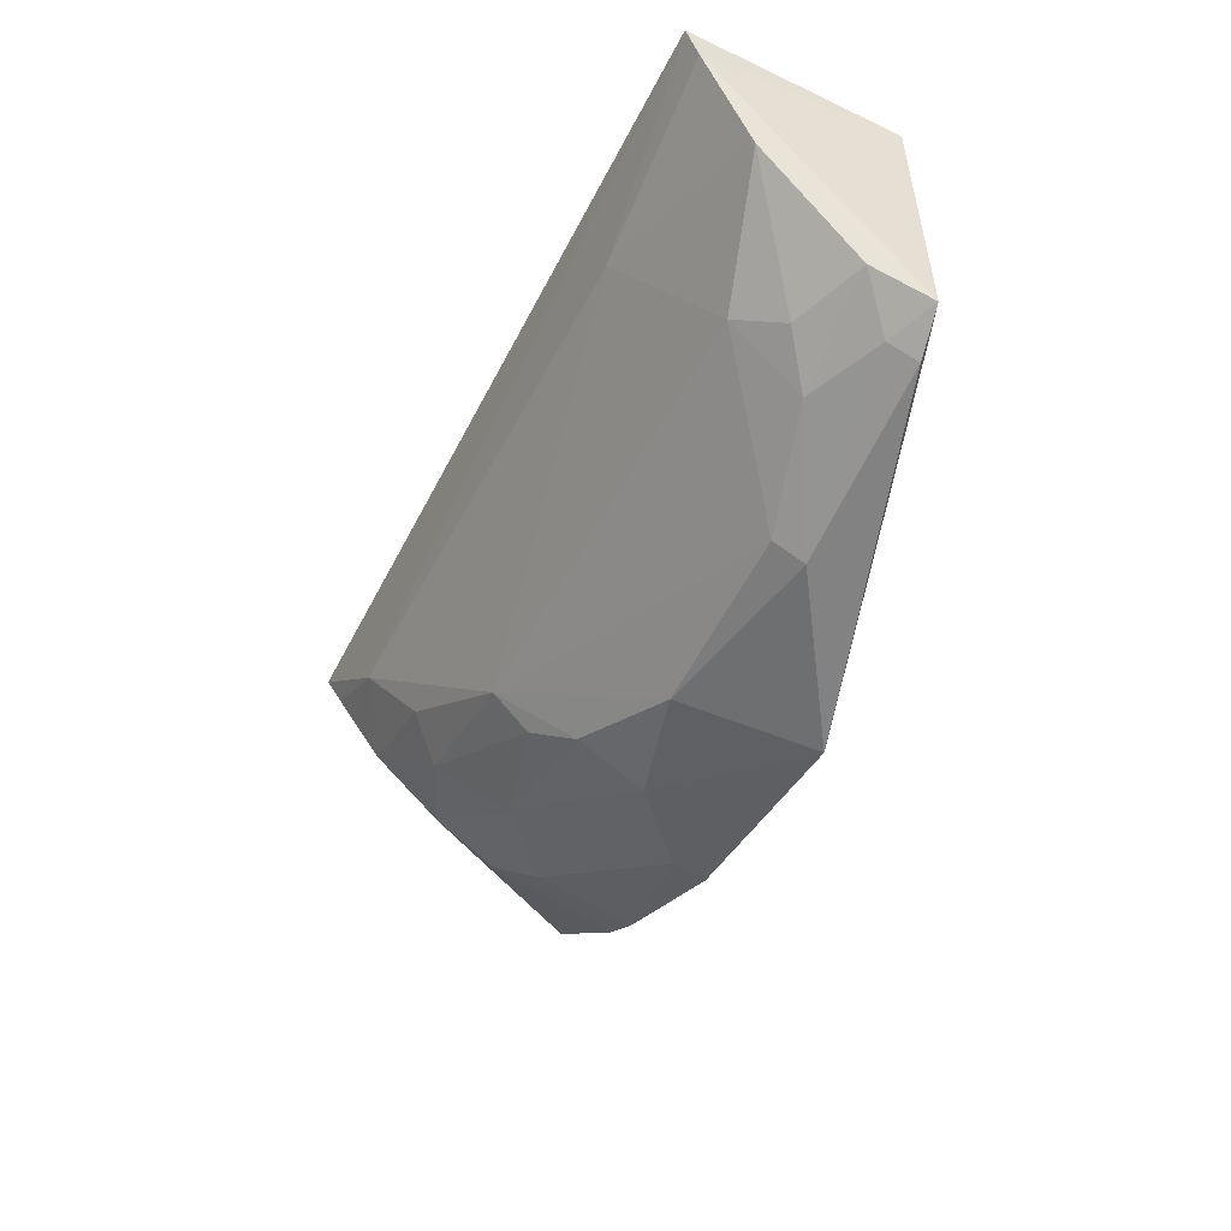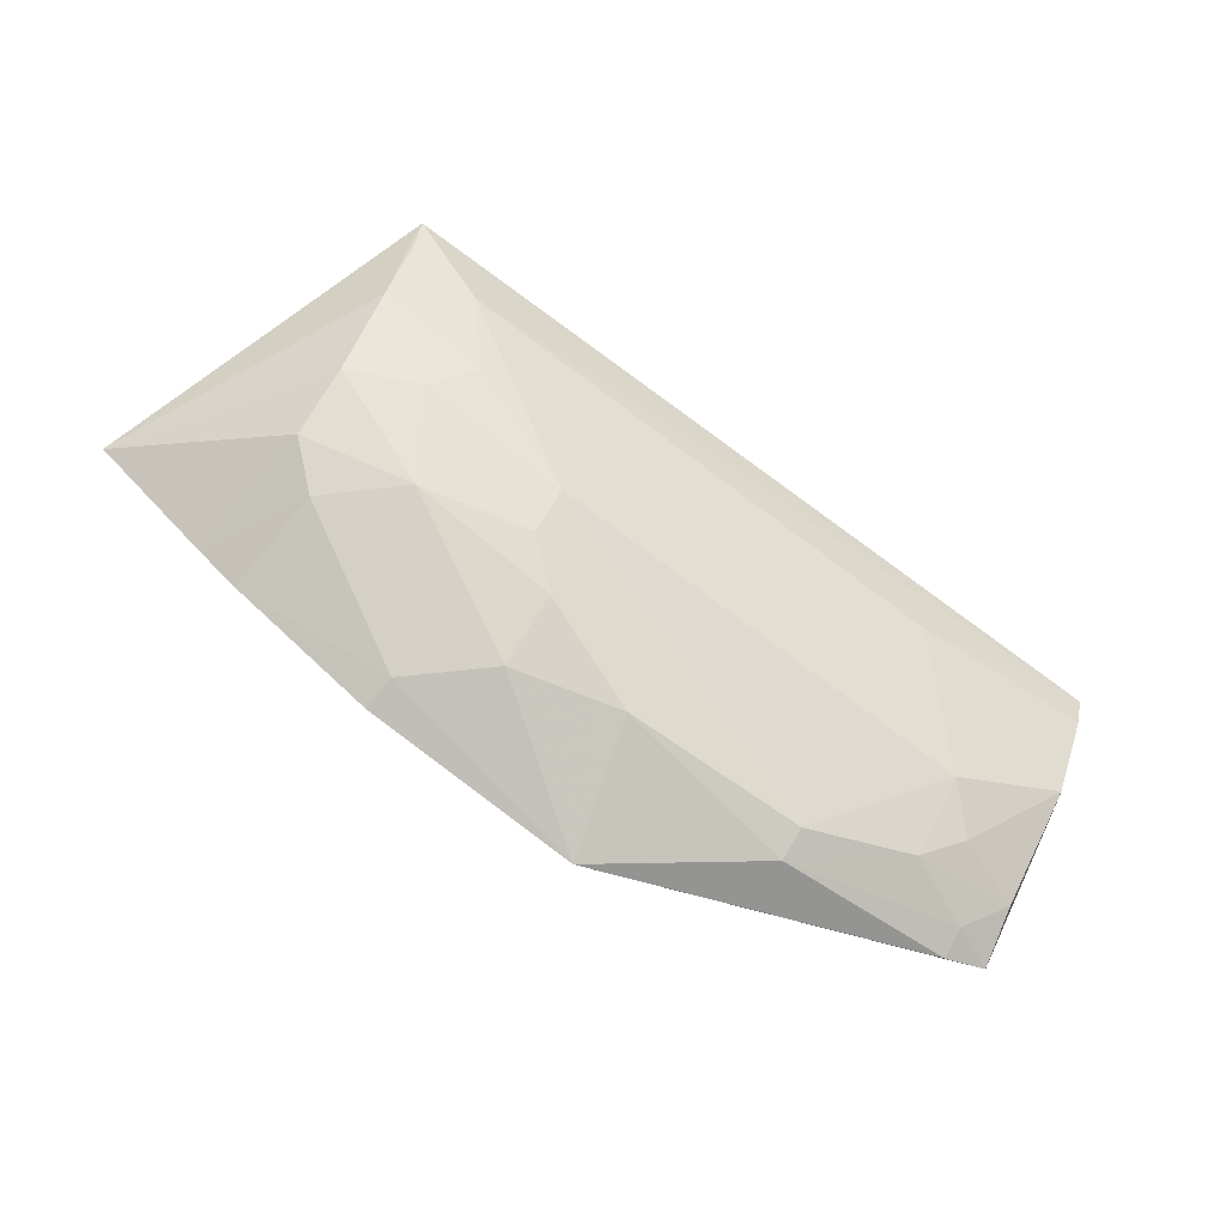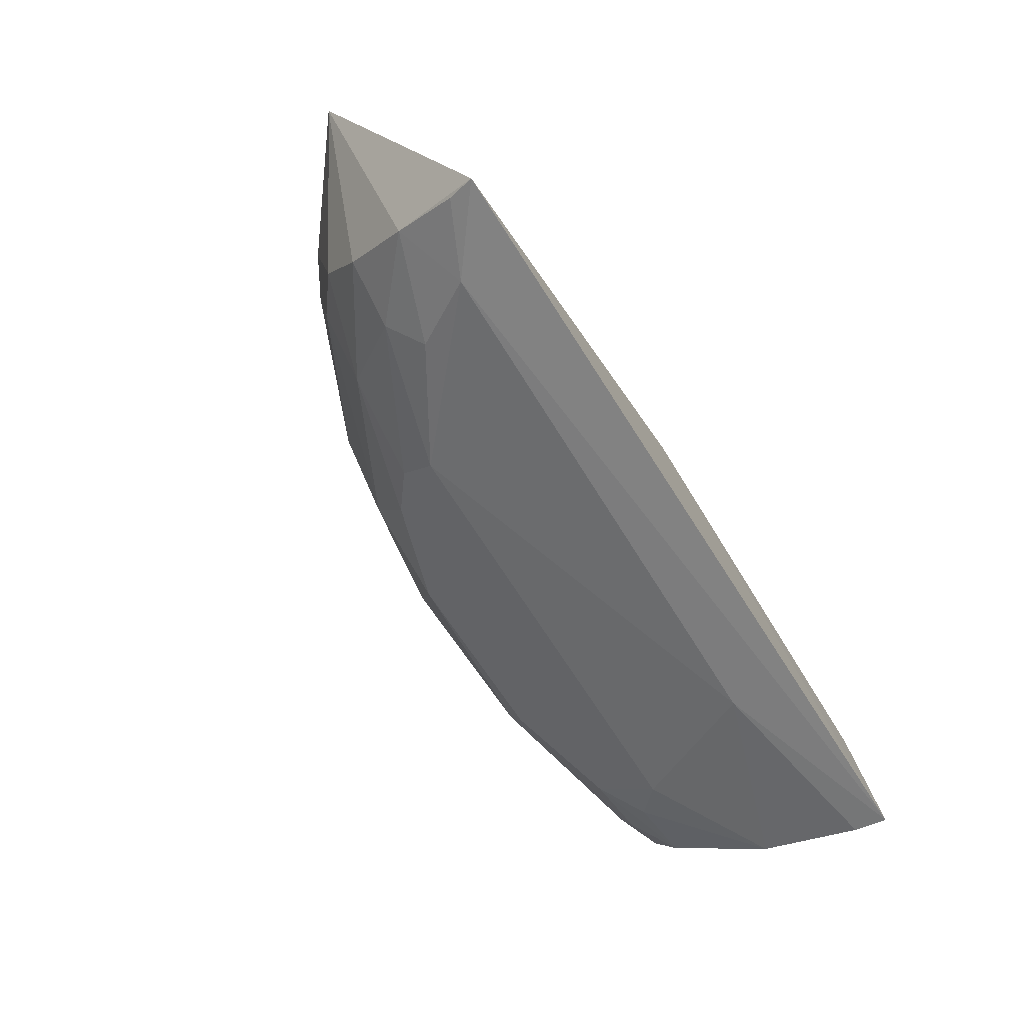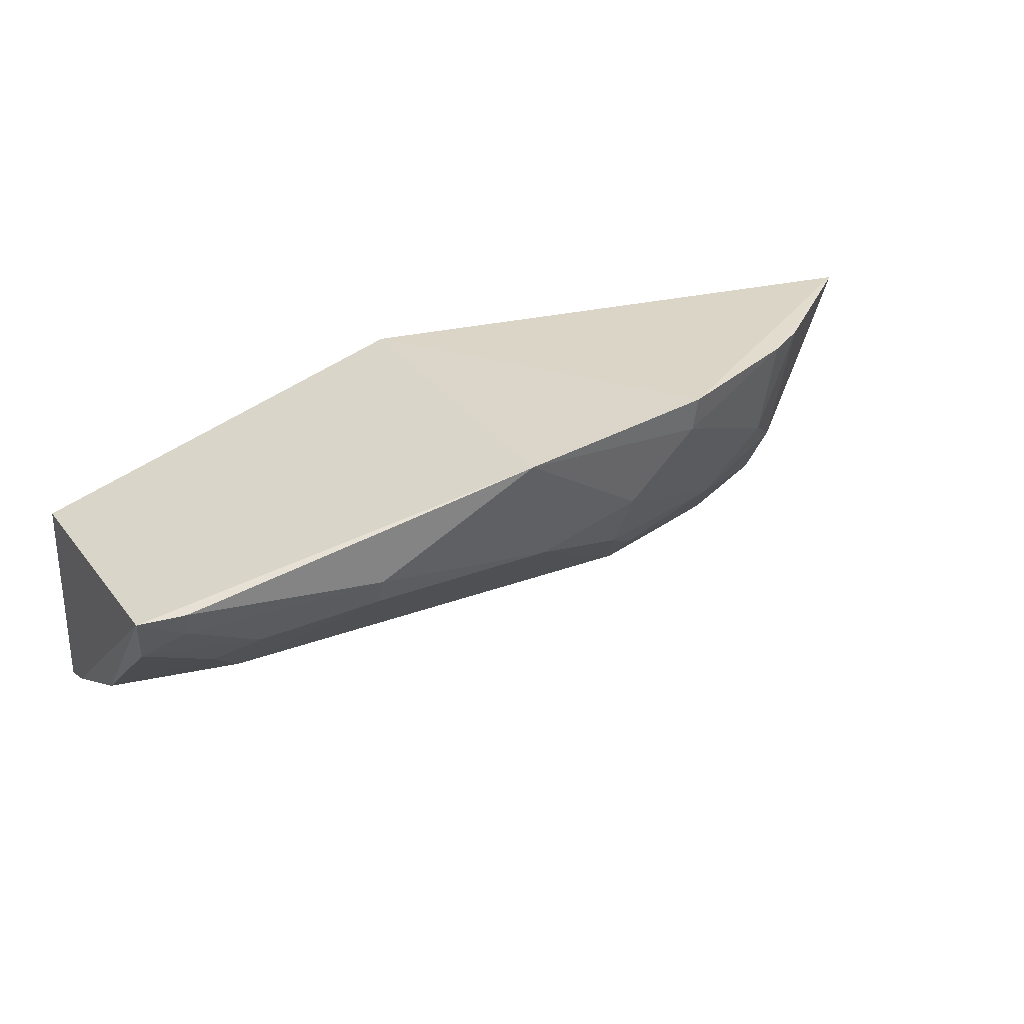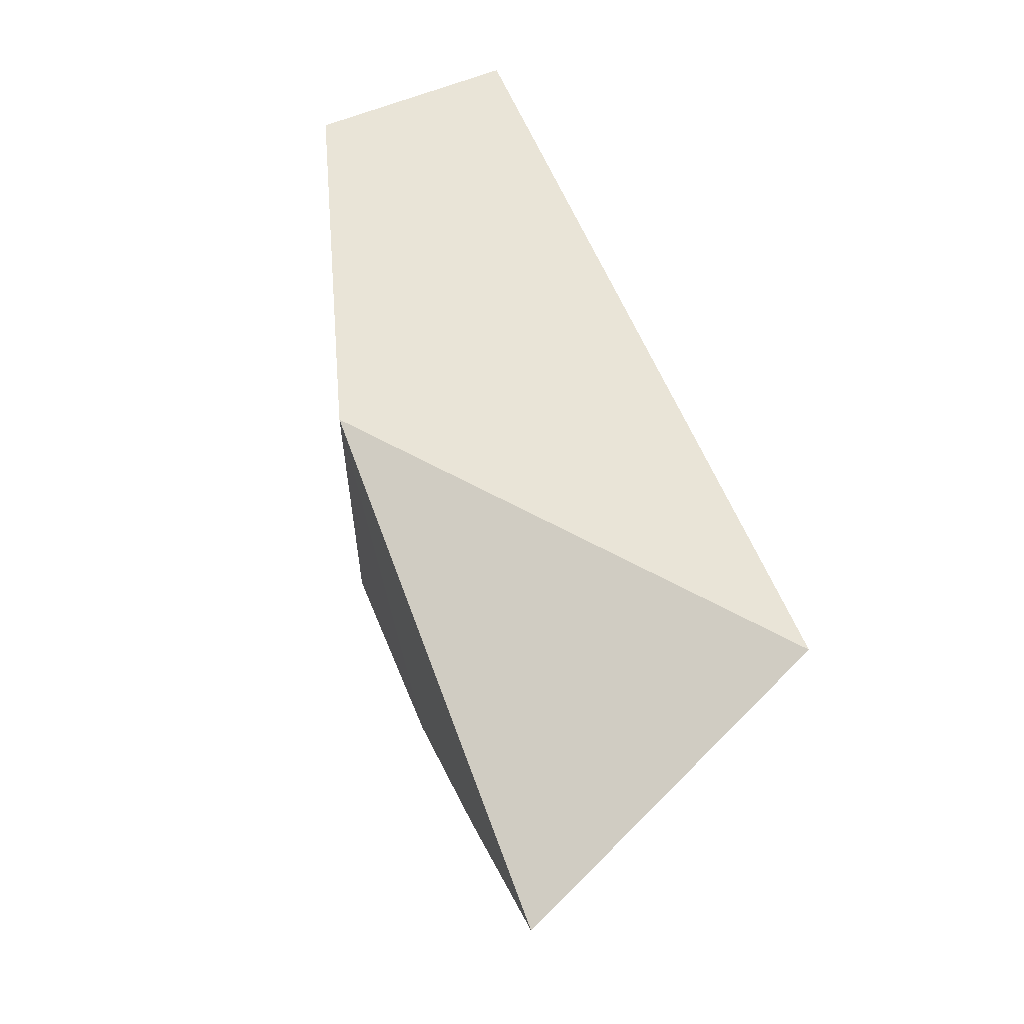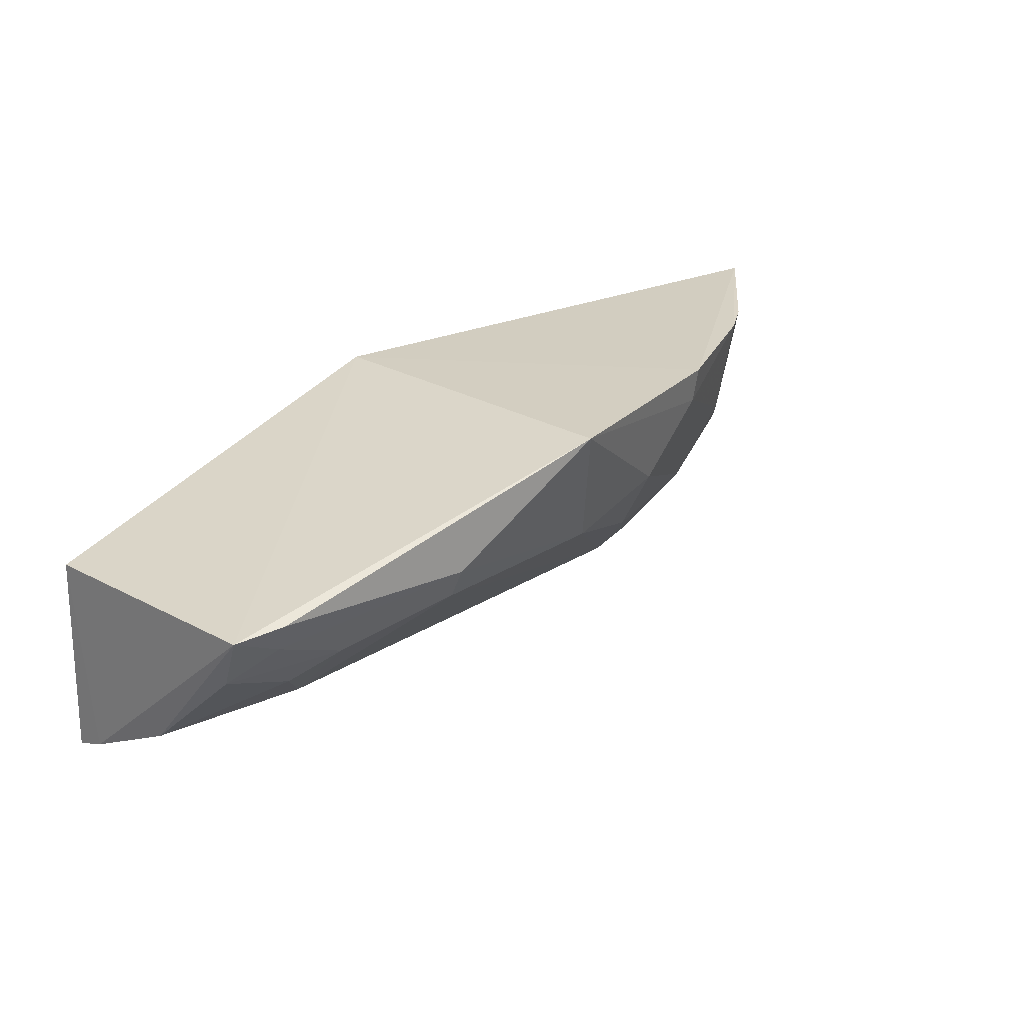
<metadata>
{"format":"obj","ext":"obj","renderer":"f3d","projection":"perspective","resolution":1024,"background":"white","views":[{"elev":-50.7,"azim":-116.4,"up":"+Y"},{"elev":-74.5,"azim":143.7,"up":"+Y"},{"elev":-72.2,"azim":123.2,"up":"+Z"},{"elev":29.8,"azim":-28.9,"up":"+Z"},{"elev":58.7,"azim":68.3,"up":"+Y"},{"elev":24.6,"azim":-46.2,"up":"+Z"}]}
</metadata>
<code>
v 0.02627 -0.04623 0.02045
v 0.02054 -0.05089 0.02028
v 0.02092 -0.04071 0.00557
v -0.01573 -0.04096 0.005476
v -0.01574 -0.04137 0.01494
v 0.003463 -0.05515 0.01444
v 0.02014 -0.04807 0.01136
v 0.001857 -0.04137 0.02022
v 0.01021 -0.05026 0.009709
v -0.01552 -0.05309 0.01522
v 0.02005 -0.04988 0.01422
v 0.02047 -0.04501 0.008303
v 0.001842 -0.05698 0.02025
v -0.0102 -0.0504 0.00985
v 0.01728 -0.0437 0.006421
v -0.01572 -0.04251 0.006049
v 0.01512 -0.05143 0.01276
v 0.0118 -0.05514 0.0204
v -0.005033 -0.05568 0.01567
v -0.004992 -0.055 0.01427
v 0.0155 -0.04692 0.008203
v 0.02065 -0.04202 0.00625
v -0.006913 -0.0441 0.006522
v -0.01543 -0.04709 0.00833
v 0.008434 -0.0534 0.01279
v 0.01856 -0.05212 0.0203
v 0.008389 -0.05504 0.01578
v 0.01825 -0.05141 0.01564
v -0.01352 -0.05395 0.01561
v 0.01698 -0.04826 0.009837
v -0.0151 -0.05179 0.0127
v 0.01023 -0.0519 0.01139
v 0.01168 -0.05495 0.01881
v -0.01343 -0.05336 0.01429
v -0.01181 -0.05182 0.01149
v -0.01005 -0.05333 0.01288
f 8 1 3
f 8 3 4
f 8 4 5
f 10 8 5
f 11 7 1
f 11 1 2
f 12 3 1
f 12 1 7
f 13 8 10
f 15 4 3
f 16 10 5
f 16 5 4
f 17 7 11
f 18 1 8
f 18 8 13
f 19 6 13
f 20 14 9
f 20 9 6
f 20 6 19
f 21 15 12
f 21 9 15
f 22 15 3
f 22 3 12
f 22 12 15
f 23 15 9
f 23 9 14
f 23 16 4
f 23 4 15
f 24 10 16
f 24 23 14
f 24 16 23
f 25 6 9
f 26 2 1
f 26 1 18
f 27 13 6
f 27 6 25
f 27 25 17
f 28 17 11
f 28 11 2
f 28 2 26
f 28 27 17
f 29 19 13
f 29 13 10
f 30 9 21
f 30 7 17
f 30 21 12
f 30 12 7
f 31 10 24
f 32 25 9
f 32 17 25
f 32 30 17
f 32 9 30
f 33 18 13
f 33 13 27
f 33 27 28
f 33 28 26
f 33 26 18
f 34 19 29
f 34 29 10
f 34 10 31
f 35 31 24
f 35 24 14
f 36 20 19
f 36 19 34
f 36 34 31
f 36 31 35
f 36 35 14
f 36 14 20

</code>
